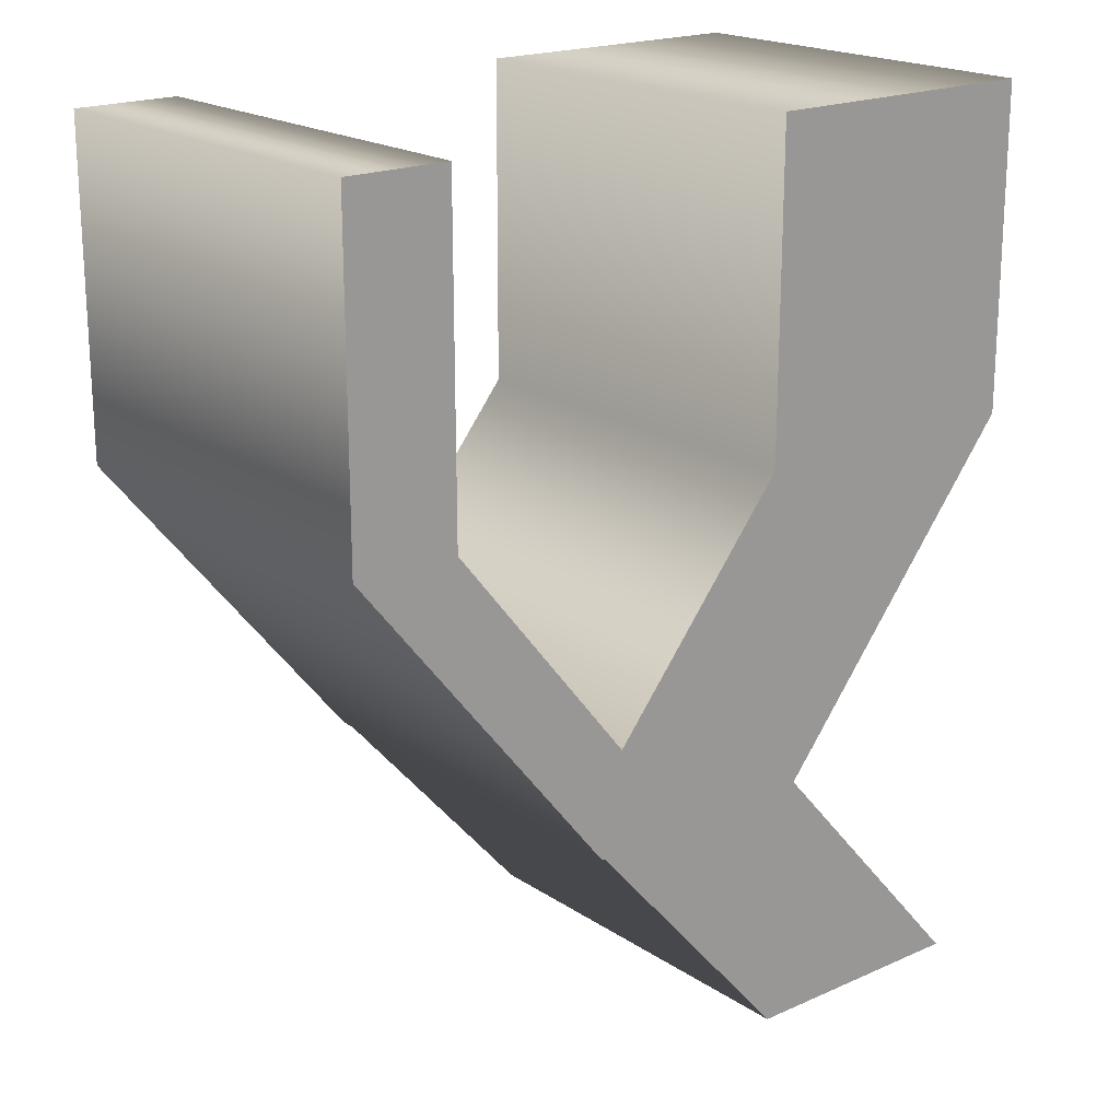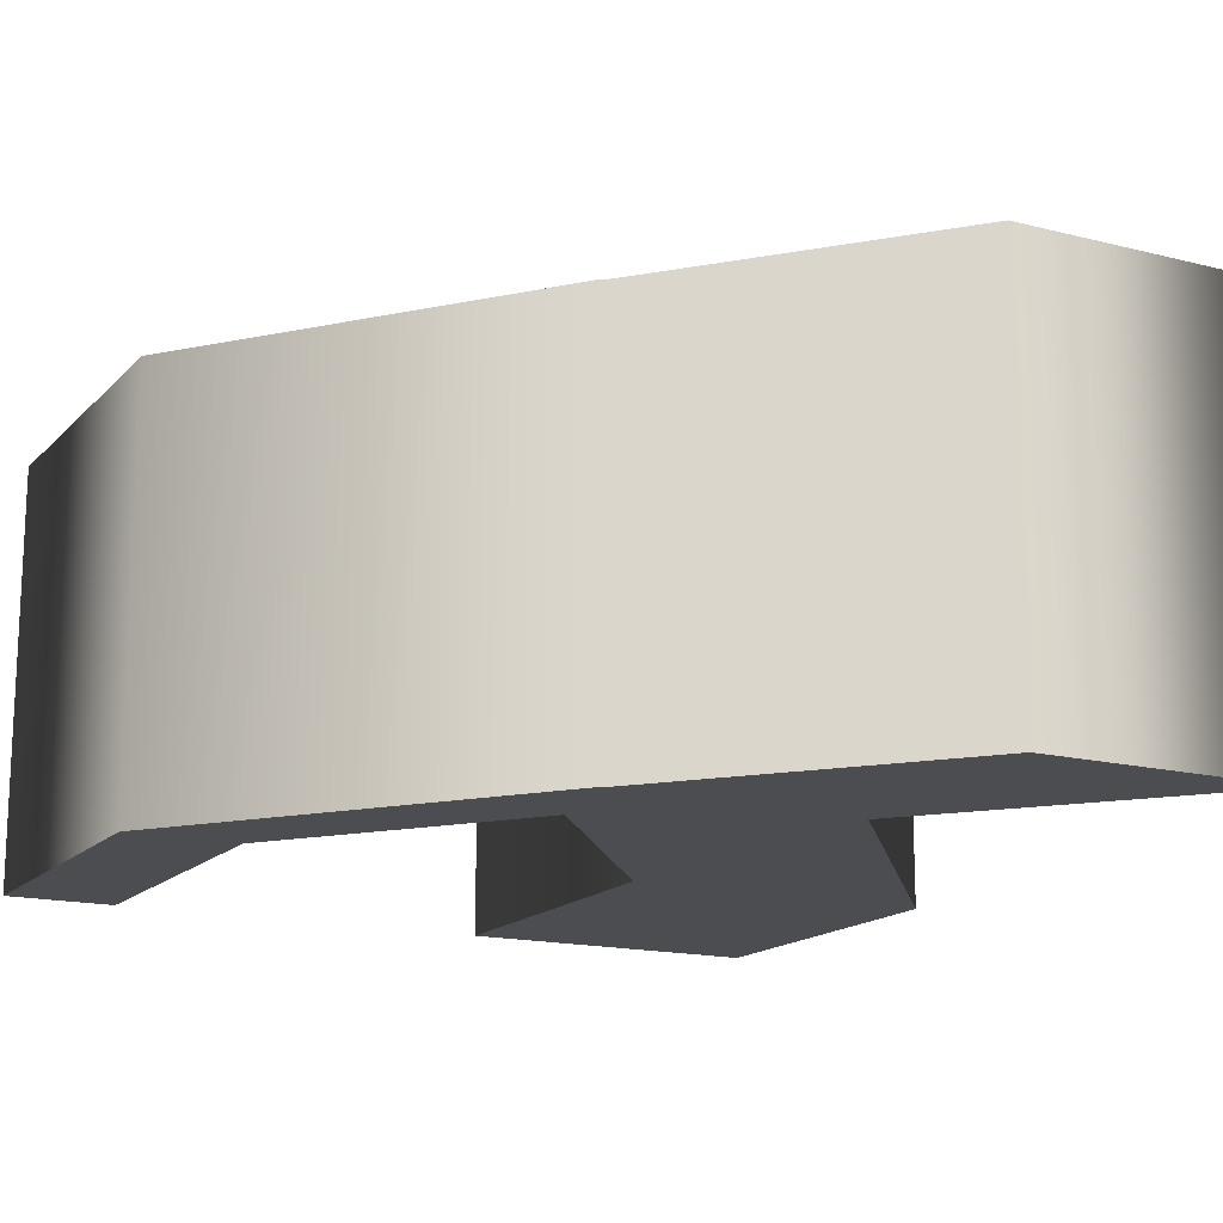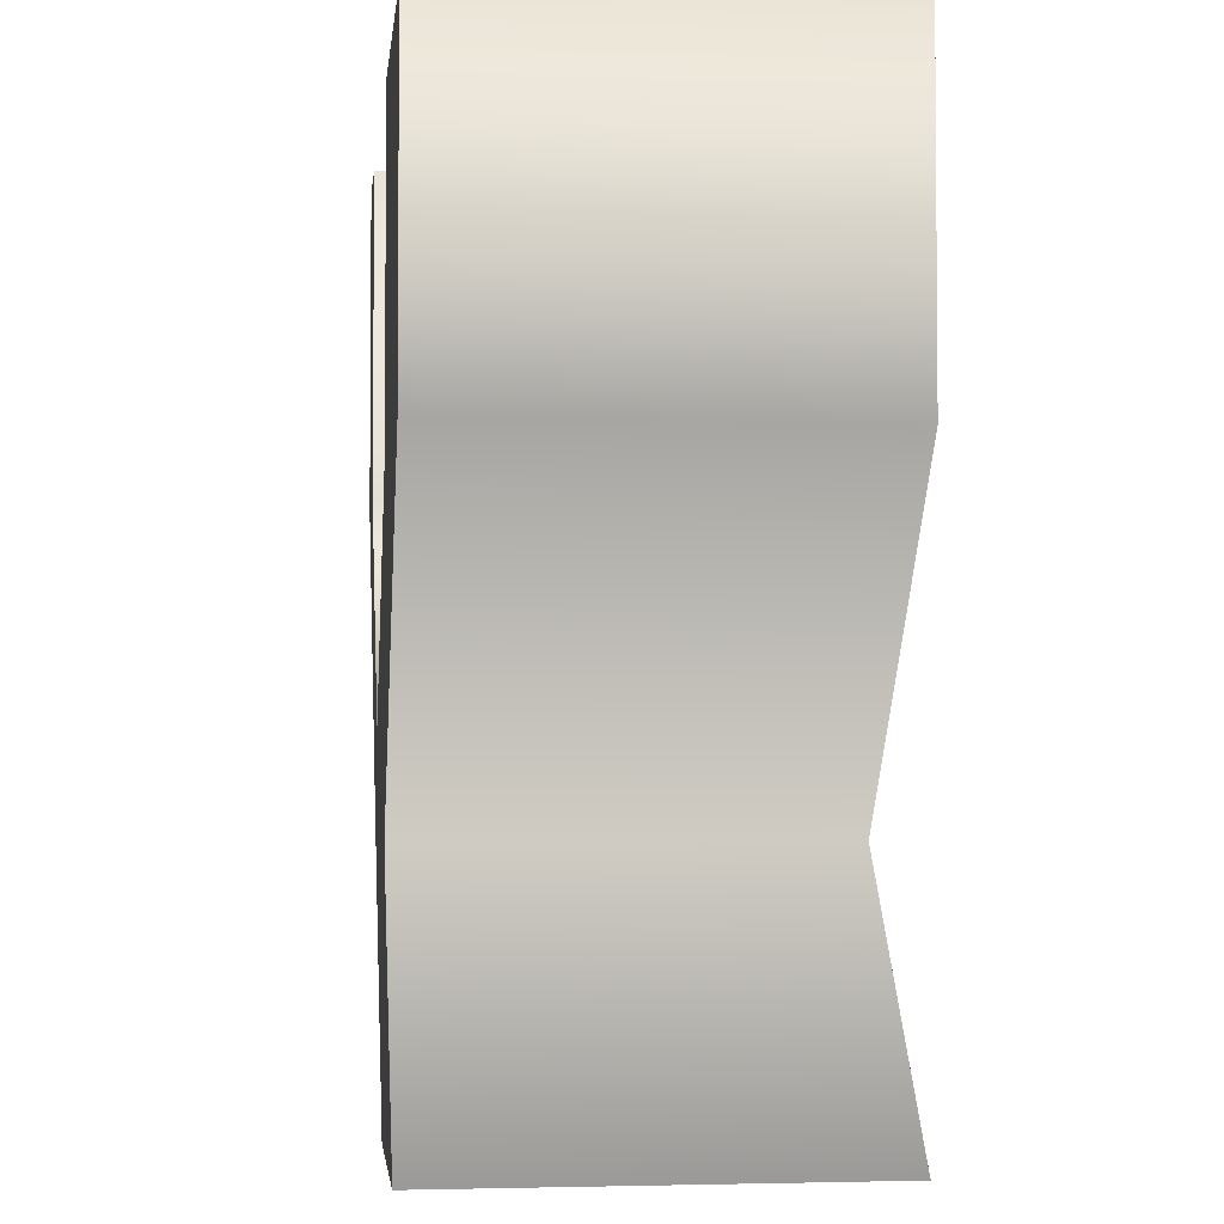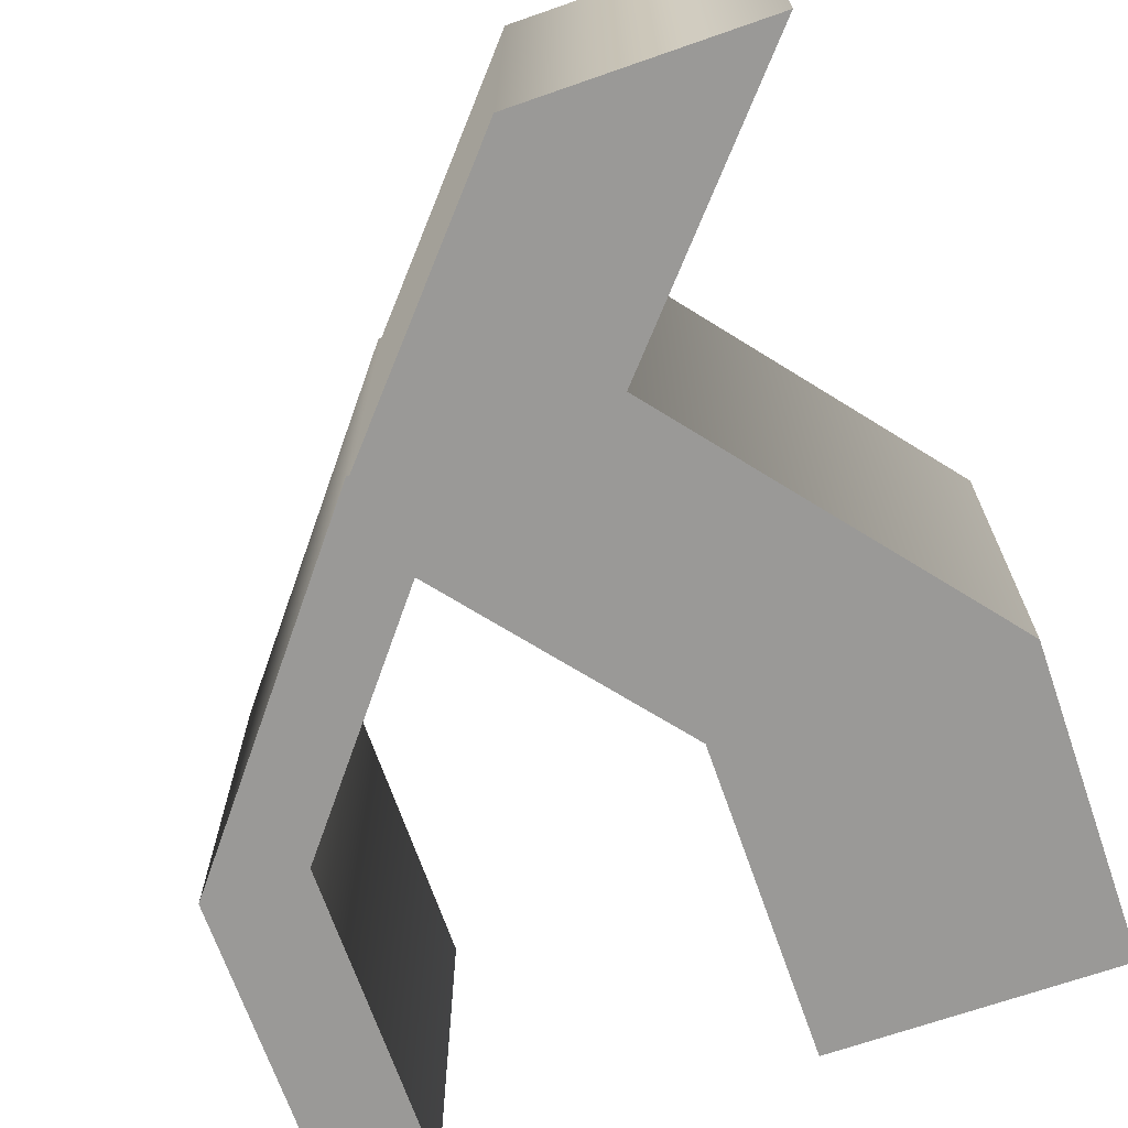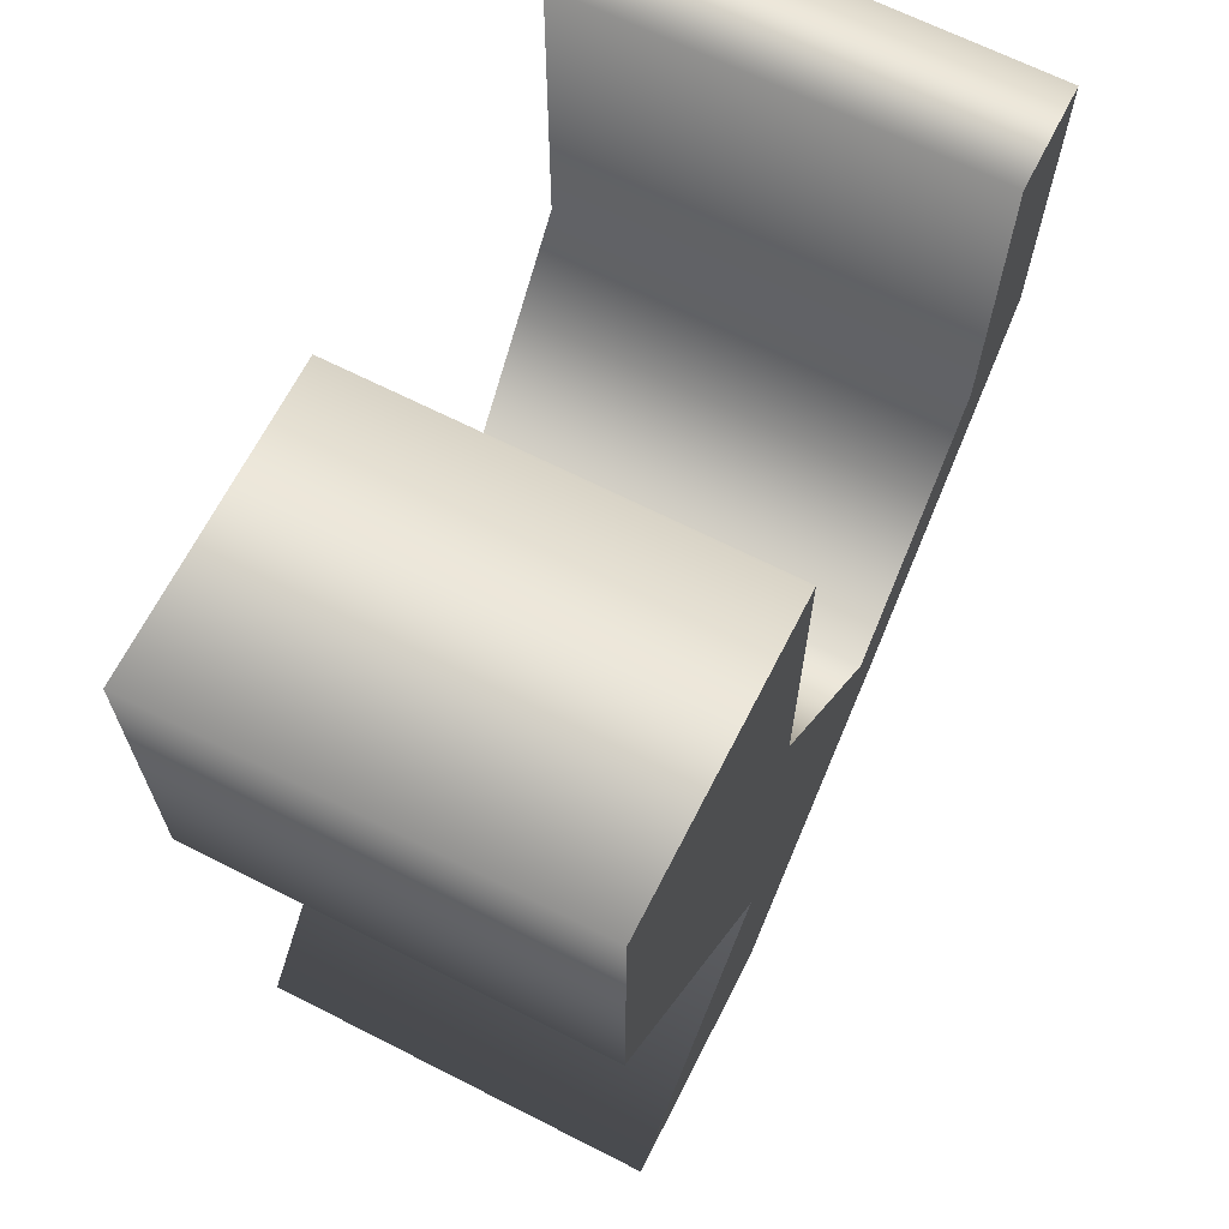
<metadata>
{"format":"obj","ext":"obj","renderer":"f3d","projection":"perspective","resolution":1024,"background":"white","views":[{"elev":19.6,"azim":-39.5,"up":"+Y"},{"elev":-15.9,"azim":-27.8,"up":"+Z"},{"elev":-3.1,"azim":83.4,"up":"+Y"},{"elev":-69.0,"azim":19.2,"up":"+Z"},{"elev":66.9,"azim":117.0,"up":"+Y"}]}
</metadata>
<code>
o y
v 0.1686 -0.3357 -0.1
v 0.06063 -0.2129 -0.1
v 0.1876 -0.05504 -0.1
v 0.1873 0.1052 -0.1
v 0.04249 0.1052 -0.1
v 0.04218 -0.05534 -0.1
v -0.04702 -0.166 -0.1
v -0.1359 -0.05534 -0.1
v -0.1362 0.1052 -0.1
v -0.1876 0.1052 -0.1
v -0.1876 -0.05504 -0.1
v -0.05821 -0.2162 -0.1
v -0.0567 -0.2162 -0.1
v 0.04823 -0.3357 -0.1
v 0.1686 -0.3357 0.1
v 0.06063 -0.2129 0.1
v 0.1876 -0.05504 0.1
v 0.1873 0.1052 0.1
v 0.04249 0.1052 0.1
v 0.04218 -0.05534 0.1
v -0.04702 -0.166 0.1
v -0.1359 -0.05534 0.1
v -0.1362 0.1052 0.1
v -0.1876 0.1052 0.1
v -0.1876 -0.05504 0.1
v -0.05821 -0.2162 0.1
v -0.0567 -0.2162 0.1
v 0.04823 -0.3357 0.1
v 0.1686 -0.3357 0.1
v 0.1686 -0.3357 -0.1
v 0.06063 -0.2129 0.1
v 0.06063 -0.2129 -0.1
v 0.1876 -0.05504 0.1
v 0.1876 -0.05504 -0.1
v 0.1873 0.1052 0.1
v 0.1873 0.1052 -0.1
v 0.04249 0.1052 0.1
v 0.04249 0.1052 -0.1
v 0.04218 -0.05534 0.1
v 0.04218 -0.05534 -0.1
v -0.04702 -0.166 0.1
v -0.04702 -0.166 -0.1
v -0.1359 -0.05534 0.1
v -0.1359 -0.05534 -0.1
v -0.1362 0.1052 0.1
v -0.1362 0.1052 -0.1
v -0.1876 0.1052 0.1
v -0.1876 0.1052 -0.1
v -0.1876 -0.05504 0.1
v -0.1876 -0.05504 -0.1
v -0.05821 -0.2162 0.1
v -0.05821 -0.2162 -0.1
v -0.0567 -0.2162 0.1
v -0.0567 -0.2162 -0.1
v 0.04823 -0.3357 0.1
v 0.04823 -0.3357 -0.1
f 3 5 4
f 3 6 5
f 8 10 9
f 8 11 10
f 2 6 3
f 8 12 11
f 2 7 6
f 7 12 8
f 2 12 7
f 1 13 2
f 13 12 2
f 1 14 13
f 17 18 19
f 17 19 20
f 22 23 24
f 22 24 25
f 16 17 20
f 22 25 26
f 16 20 21
f 21 22 26
f 16 21 26
f 15 16 27
f 27 16 26
f 15 27 28
f 30 32 31 29
f 32 34 33 31
f 34 36 35 33
f 36 38 37 35
f 38 40 39 37
f 40 42 41 39
f 42 44 43 41
f 44 46 45 43
f 46 48 47 45
f 48 50 49 47
f 50 52 51 49
f 52 54 53 51
f 54 56 55 53
f 56 30 29 55

</code>
